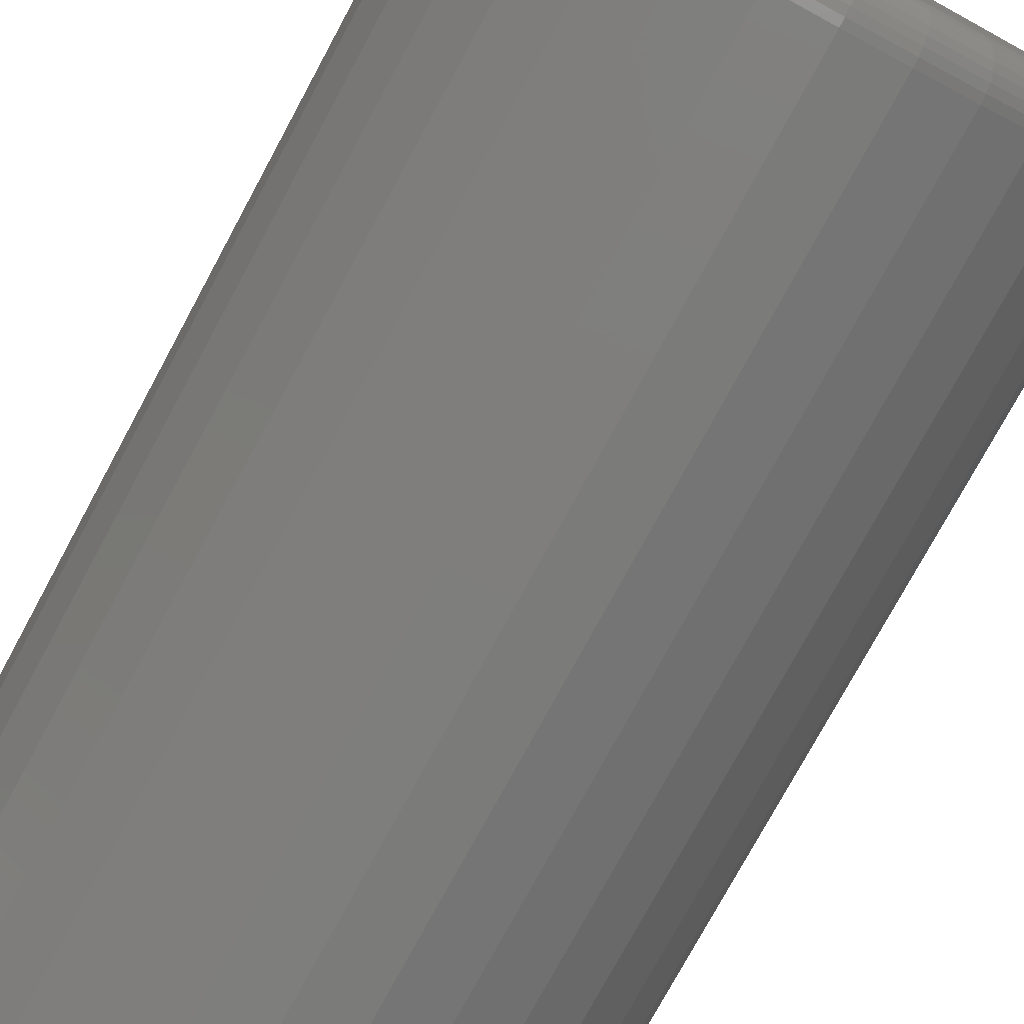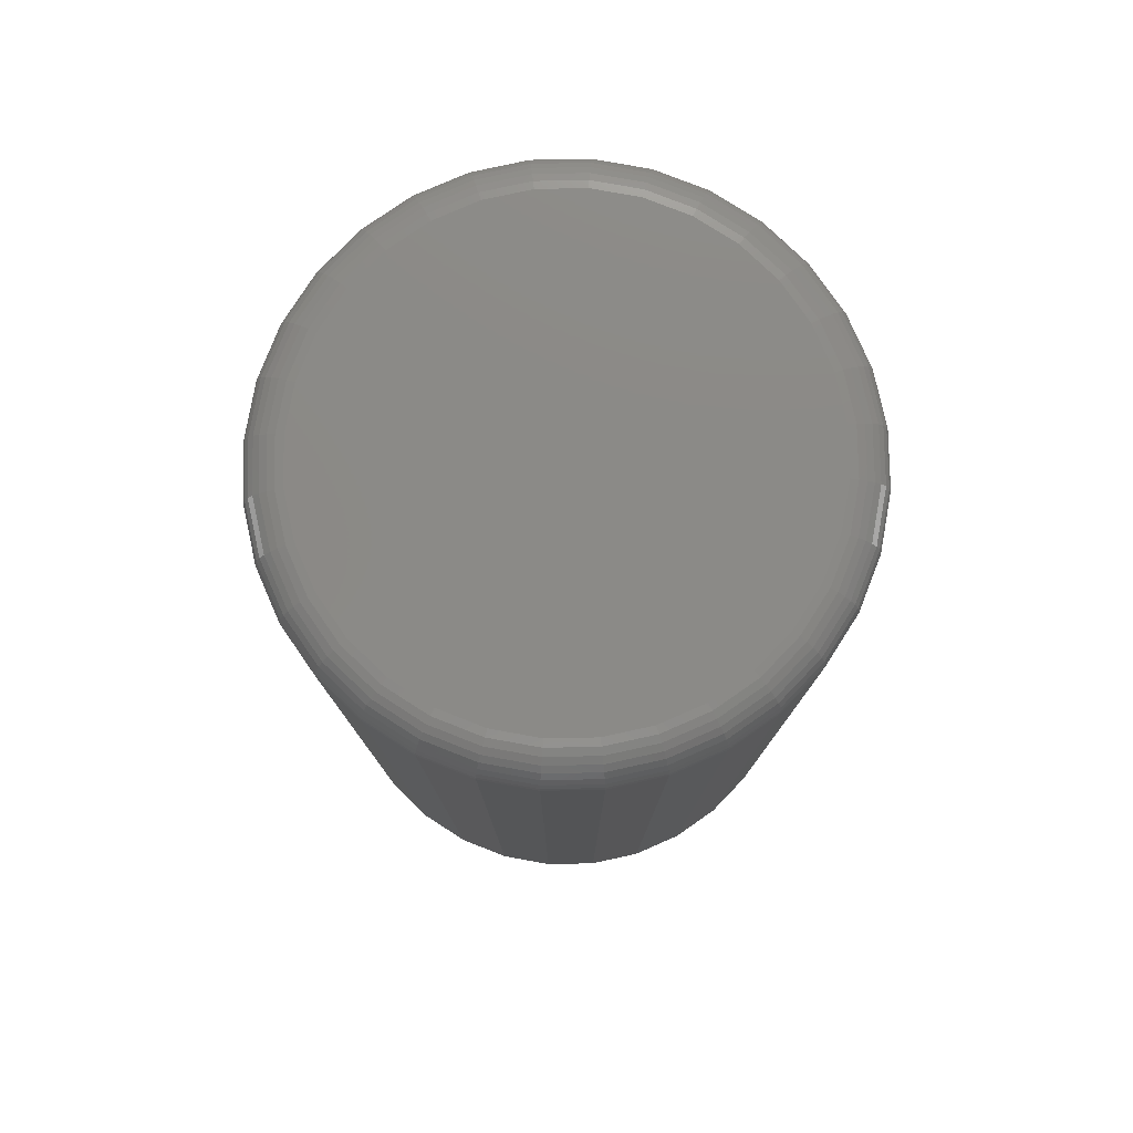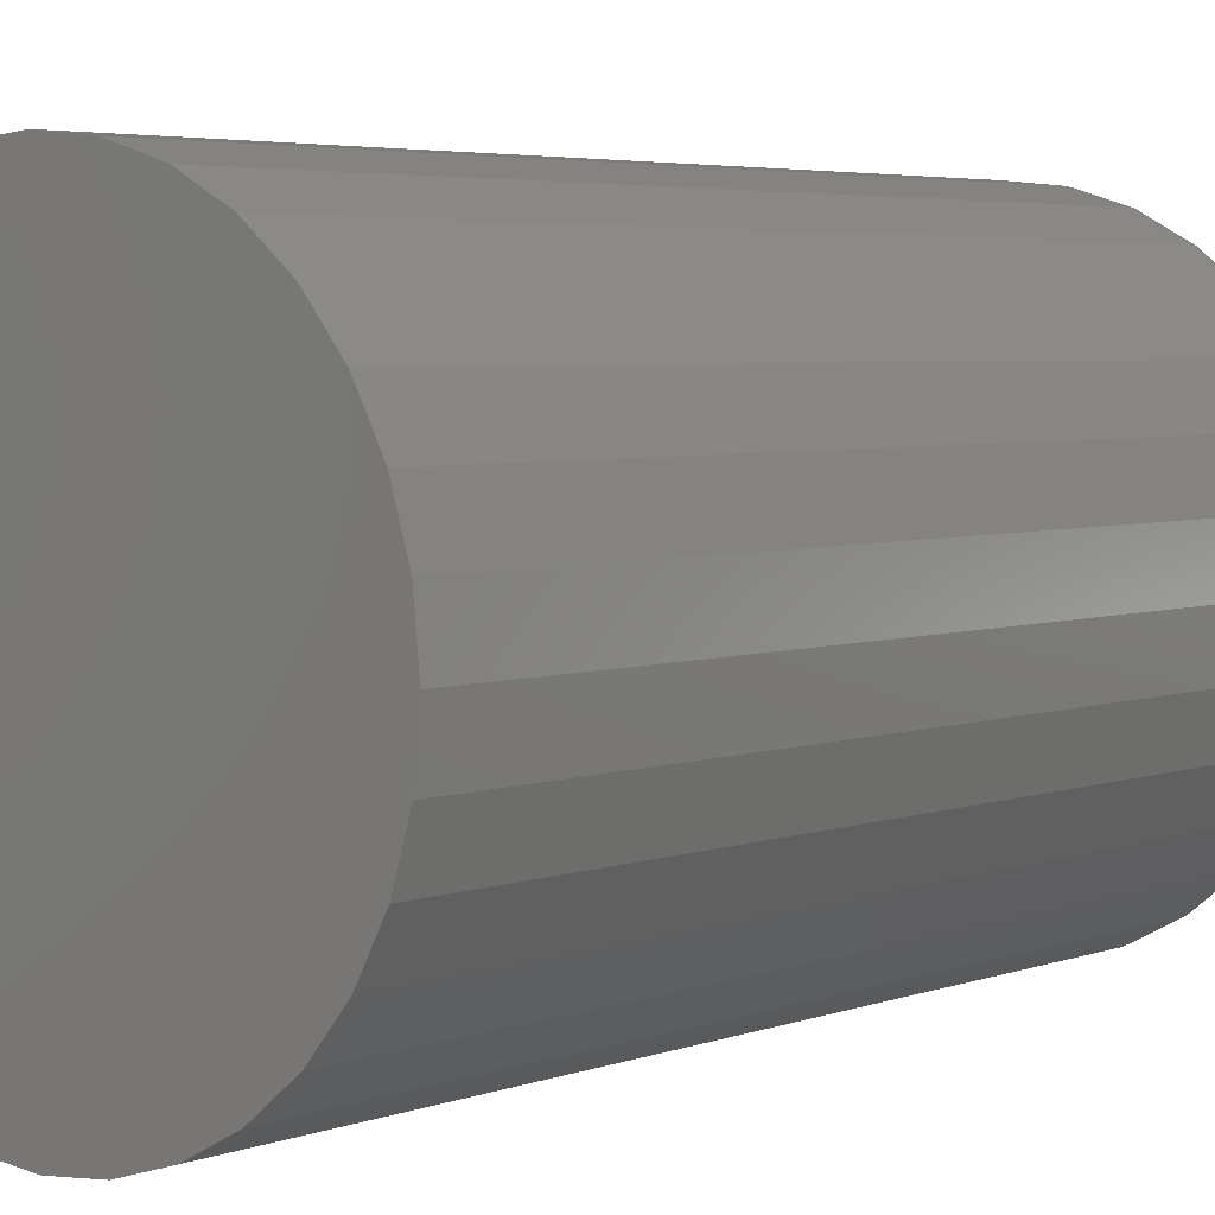
<metadata>
{"format":"stl","ext":"stl","renderer":"f3d","projection":"perspective","resolution":1024,"background":"white","views":[{"elev":-76.4,"azim":-28.4,"up":"+Y"},{"elev":78.7,"azim":-164.2,"up":"+Z"},{"elev":4.2,"azim":-140.0,"up":"+Y"}]}
</metadata>
<code>
# stl→obj: 320 verts, 636 faces
v -0.06945 0.3723 0.75
v 0.07866 0.3723 0.75
v 0.004605 0.3796 0.75
v 0.1499 0.3507 0.75
v -0.1407 0.3507 0.75
v 0.2155 0.3156 0.75
v -0.2063 0.3156 0.75
v 0.273 0.2684 0.75
v -0.2638 0.2684 0.75
v 0.3202 0.2109 0.75
v -0.311 0.2109 0.75
v 0.3553 0.1453 0.75
v -0.3461 0.1453 0.75
v 0.3769 0.07406 0.75
v -0.3677 0.07406 0.75
v 0.3842 -9.645e-17 0.75
v -0.375 4.301e-17 0.75
v 0.3769 -0.07406 0.75
v -0.3677 -0.07406 0.75
v 0.3553 -0.1453 0.75
v -0.3461 -0.1453 0.75
v 0.3202 -0.2109 0.75
v -0.311 -0.2109 0.75
v 0.273 -0.2684 0.75
v -0.2638 -0.2684 0.75
v 0.2155 -0.3156 0.75
v -0.2063 -0.3156 0.75
v 0.1499 -0.3507 0.75
v -0.1407 -0.3507 0.75
v 0.07866 -0.3723 0.75
v -0.06945 -0.3723 0.75
v 0.004605 -0.3796 0.75
v 0.4467 0 -0.75
v 0.4467 -1.083e-16 0.6875
v 0.4382 -0.08625 -0.75
v 0.4382 -0.08625 0.6875
v 0.4131 -0.1692 -0.75
v 0.4131 -0.1692 0.6875
v 0.3722 -0.2456 -0.75
v 0.3722 -0.2456 0.6875
v 0.3172 -0.3126 -0.75
v 0.3172 -0.3126 0.6875
v 0.2502 -0.3676 -0.75
v 0.2502 -0.3676 0.6875
v 0.1738 -0.4085 -0.75
v 0.1738 -0.4085 0.6875
v 0.09086 -0.4336 -0.75
v 0.09086 -0.4336 0.6875
v 0.004605 -0.4421 -0.75
v 0.004605 -0.4421 0.6875
v -0.08165 -0.4336 -0.75
v -0.08165 -0.4336 0.6875
v -0.1646 -0.4085 -0.75
v -0.1646 -0.4085 0.6875
v -0.241 -0.3676 -0.75
v -0.241 -0.3676 0.6875
v -0.308 -0.3126 -0.75
v -0.308 -0.3126 0.6875
v -0.363 -0.2456 -0.75
v -0.363 -0.2456 0.6875
v -0.4038 -0.1692 -0.75
v -0.4038 -0.1692 0.6875
v -0.429 -0.08625 -0.75
v -0.429 -0.08625 0.6875
v -0.4375 5.414e-17 -0.75
v -0.4375 5.414e-17 0.6875
v -0.429 0.08625 -0.75
v -0.429 0.08625 0.6875
v -0.4038 0.1692 -0.75
v -0.4038 0.1692 0.6875
v -0.363 0.2456 -0.75
v -0.363 0.2456 0.6875
v -0.308 0.3126 -0.75
v -0.308 0.3126 0.6875
v -0.241 0.3676 -0.75
v -0.241 0.3676 0.6875
v -0.1646 0.4085 -0.75
v -0.1646 0.4085 0.6875
v -0.08165 0.4336 -0.75
v -0.08165 0.4336 0.6875
v 0.004605 0.4421 -0.75
v 0.004605 0.4421 0.6875
v 0.09086 0.4336 -0.75
v 0.09086 0.4336 0.6875
v 0.1738 0.4085 -0.75
v 0.1738 0.4085 0.6875
v 0.2502 0.3676 -0.75
v 0.2502 0.3676 0.6875
v 0.3172 0.3126 -0.75
v 0.3172 0.3126 0.6875
v 0.3722 0.2456 -0.75
v 0.3722 0.2456 0.6875
v 0.4131 0.1692 -0.75
v 0.4131 0.1692 0.6875
v 0.4382 0.08625 -0.75
v 0.4382 0.08625 0.6875
v -0.3872 8.327e-17 0.7488
v -0.3797 0.07644 0.7488
v -0.3989 5.551e-17 0.7452
v -0.3912 0.07872 0.7452
v -0.4097 8.327e-17 0.7395
v -0.4018 0.08083 0.7395
v -0.4192 8.327e-17 0.7317
v -0.4111 0.08268 0.7317
v -0.427 8.327e-17 0.7222
v -0.4187 0.0842 0.7222
v -0.4327 5.551e-17 0.7114
v -0.4243 0.08532 0.7114
v -0.4363 8.327e-17 0.6997
v -0.4278 0.08602 0.6997
v 0.3889 0.07644 0.7488
v 0.3964 -1.388e-16 0.7488
v 0.4004 0.07872 0.7452
v 0.4081 -1.11e-16 0.7452
v 0.411 0.08083 0.7395
v 0.4189 -1.388e-16 0.7395
v 0.4203 0.08268 0.7317
v 0.4284 -1.388e-16 0.7317
v 0.4279 0.0842 0.7222
v 0.4362 -1.11e-16 0.7222
v 0.4335 0.08532 0.7114
v 0.442 -1.388e-16 0.7114
v 0.437 0.08602 0.6997
v 0.4455 -1.388e-16 0.6997
v 0.3666 0.1499 0.7488
v 0.3774 0.1544 0.7452
v 0.3874 0.1586 0.7395
v 0.3961 0.1622 0.7317
v 0.4033 0.1652 0.7222
v 0.4087 0.1674 0.7114
v 0.4119 0.1687 0.6997
v 0.3304 0.2177 0.7488
v 0.3401 0.2242 0.7452
v 0.3491 0.2302 0.7395
v 0.357 0.2355 0.7317
v 0.3634 0.2398 0.7222
v 0.3682 0.243 0.7114
v 0.3712 0.245 0.6997
v 0.2816 0.277 0.7488
v 0.2899 0.2853 0.7452
v 0.2976 0.293 0.7395
v 0.3043 0.2997 0.7317
v 0.3098 0.3052 0.7222
v 0.3139 0.3093 0.7114
v 0.3164 0.3118 0.6997
v 0.2223 0.3258 0.7488
v 0.2288 0.3355 0.7452
v 0.2348 0.3445 0.7395
v 0.2401 0.3524 0.7317
v 0.2444 0.3588 0.7222
v 0.2476 0.3636 0.7114
v 0.2496 0.3666 0.6997
v 0.1545 0.362 0.7488
v 0.159 0.3728 0.7452
v 0.1632 0.3828 0.7395
v 0.1668 0.3915 0.7317
v 0.1698 0.3987 0.7222
v 0.172 0.4041 0.7114
v 0.1733 0.4073 0.6997
v 0.08104 0.3843 0.7488
v 0.08333 0.3958 0.7452
v 0.08544 0.4064 0.7395
v 0.08728 0.4157 0.7317
v 0.0888 0.4233 0.7222
v 0.08993 0.4289 0.7114
v 0.09062 0.4324 0.6997
v 0.004605 0.3918 0.7488
v 0.004605 0.4035 0.7452
v 0.004605 0.4143 0.7395
v 0.004605 0.4238 0.7317
v 0.004605 0.4316 0.7222
v 0.004605 0.4373 0.7114
v 0.004605 0.4409 0.6997
v -0.07183 0.3843 0.7488
v -0.07412 0.3958 0.7452
v -0.07623 0.4064 0.7395
v -0.07807 0.4157 0.7317
v -0.07959 0.4233 0.7222
v -0.08072 0.4289 0.7114
v -0.08141 0.4324 0.6997
v -0.1453 0.362 0.7488
v -0.1498 0.3728 0.7452
v -0.154 0.3828 0.7395
v -0.1576 0.3915 0.7317
v -0.1606 0.3987 0.7222
v -0.1628 0.4041 0.7114
v -0.1641 0.4073 0.6997
v -0.2131 0.3258 0.7488
v -0.2196 0.3355 0.7452
v -0.2256 0.3445 0.7395
v -0.2308 0.3524 0.7317
v -0.2352 0.3588 0.7222
v -0.2384 0.3636 0.7114
v -0.2403 0.3666 0.6997
v -0.2724 0.277 0.7488
v -0.2807 0.2853 0.7452
v -0.2884 0.293 0.7395
v -0.2951 0.2997 0.7317
v -0.3006 0.3052 0.7222
v -0.3046 0.3093 0.7114
v -0.3072 0.3118 0.6997
v -0.3212 0.2177 0.7488
v -0.3309 0.2242 0.7452
v -0.3399 0.2302 0.7395
v -0.3478 0.2355 0.7317
v -0.3542 0.2398 0.7222
v -0.359 0.243 0.7114
v -0.362 0.245 0.6997
v -0.3574 0.1499 0.7488
v -0.3682 0.1544 0.7452
v -0.3782 0.1586 0.7395
v -0.3869 0.1622 0.7317
v -0.3941 0.1652 0.7222
v -0.3995 0.1674 0.7114
v -0.4027 0.1687 0.6997
v 0.3889 -0.07644 0.7488
v 0.4004 -0.07872 0.7452
v 0.411 -0.08083 0.7395
v 0.4203 -0.08268 0.7317
v 0.4279 -0.0842 0.7222
v 0.4335 -0.08532 0.7114
v 0.437 -0.08602 0.6997
v -0.3797 -0.07644 0.7488
v -0.3912 -0.07872 0.7452
v -0.4018 -0.08083 0.7395
v -0.4111 -0.08268 0.7317
v -0.4187 -0.0842 0.7222
v -0.4243 -0.08532 0.7114
v -0.4278 -0.08602 0.6997
v -0.3574 -0.1499 0.7488
v -0.3682 -0.1544 0.7452
v -0.3782 -0.1586 0.7395
v -0.3869 -0.1622 0.7317
v -0.3941 -0.1652 0.7222
v -0.3995 -0.1674 0.7114
v -0.4027 -0.1687 0.6997
v -0.3212 -0.2177 0.7488
v -0.3309 -0.2242 0.7452
v -0.3399 -0.2302 0.7395
v -0.3478 -0.2355 0.7317
v -0.3542 -0.2398 0.7222
v -0.359 -0.243 0.7114
v -0.362 -0.245 0.6997
v -0.2724 -0.277 0.7488
v -0.2807 -0.2853 0.7452
v -0.2884 -0.293 0.7395
v -0.2951 -0.2997 0.7317
v -0.3006 -0.3052 0.7222
v -0.3046 -0.3093 0.7114
v -0.3072 -0.3118 0.6997
v -0.2131 -0.3258 0.7488
v -0.2196 -0.3355 0.7452
v -0.2256 -0.3445 0.7395
v -0.2308 -0.3524 0.7317
v -0.2352 -0.3588 0.7222
v -0.2384 -0.3636 0.7114
v -0.2403 -0.3666 0.6997
v -0.1453 -0.362 0.7488
v -0.1498 -0.3728 0.7452
v -0.154 -0.3828 0.7395
v -0.1576 -0.3915 0.7317
v -0.1606 -0.3987 0.7222
v -0.1628 -0.4041 0.7114
v -0.1641 -0.4073 0.6997
v -0.07183 -0.3843 0.7488
v -0.07412 -0.3958 0.7452
v -0.07623 -0.4064 0.7395
v -0.07807 -0.4157 0.7317
v -0.07959 -0.4233 0.7222
v -0.08072 -0.4289 0.7114
v -0.08141 -0.4324 0.6997
v 0.004605 -0.3918 0.7488
v 0.004605 -0.4035 0.7452
v 0.004605 -0.4143 0.7395
v 0.004605 -0.4238 0.7317
v 0.004605 -0.4316 0.7222
v 0.004605 -0.4373 0.7114
v 0.004605 -0.4409 0.6997
v 0.08104 -0.3843 0.7488
v 0.08333 -0.3958 0.7452
v 0.08544 -0.4064 0.7395
v 0.08728 -0.4157 0.7317
v 0.0888 -0.4233 0.7222
v 0.08993 -0.4289 0.7114
v 0.09062 -0.4324 0.6997
v 0.1545 -0.362 0.7488
v 0.159 -0.3728 0.7452
v 0.1632 -0.3828 0.7395
v 0.1668 -0.3915 0.7317
v 0.1698 -0.3987 0.7222
v 0.172 -0.4041 0.7114
v 0.1733 -0.4073 0.6997
v 0.2223 -0.3258 0.7488
v 0.2288 -0.3355 0.7452
v 0.2348 -0.3445 0.7395
v 0.2401 -0.3524 0.7317
v 0.2444 -0.3588 0.7222
v 0.2476 -0.3636 0.7114
v 0.2496 -0.3666 0.6997
v 0.2816 -0.277 0.7488
v 0.2899 -0.2853 0.7452
v 0.2976 -0.293 0.7395
v 0.3043 -0.2997 0.7317
v 0.3098 -0.3052 0.7222
v 0.3139 -0.3093 0.7114
v 0.3164 -0.3118 0.6997
v 0.3304 -0.2177 0.7488
v 0.3401 -0.2242 0.7452
v 0.3491 -0.2302 0.7395
v 0.357 -0.2355 0.7317
v 0.3634 -0.2398 0.7222
v 0.3682 -0.243 0.7114
v 0.3712 -0.245 0.6997
v 0.3666 -0.1499 0.7488
v 0.3774 -0.1544 0.7452
v 0.3874 -0.1586 0.7395
v 0.3961 -0.1622 0.7317
v 0.4033 -0.1652 0.7222
v 0.4087 -0.1674 0.7114
v 0.4119 -0.1687 0.6997
f 1 2 3
f 2 1 4
f 4 1 5
f 4 5 6
f 6 5 7
f 6 7 8
f 8 7 9
f 8 9 10
f 10 9 11
f 10 11 12
f 12 11 13
f 12 13 14
f 14 13 15
f 14 15 16
f 16 15 17
f 16 17 18
f 18 17 19
f 18 19 20
f 20 19 21
f 20 21 22
f 22 21 23
f 22 23 24
f 24 23 25
f 24 25 26
f 26 25 27
f 26 27 28
f 28 27 29
f 28 29 30
f 30 29 31
f 30 31 32
f 33 34 35
f 35 34 36
f 35 36 37
f 37 36 38
f 37 38 39
f 39 38 40
f 39 40 41
f 41 40 42
f 41 42 43
f 43 42 44
f 43 44 45
f 45 44 46
f 45 46 47
f 47 46 48
f 47 48 49
f 49 48 50
f 49 50 51
f 51 50 52
f 51 52 53
f 53 52 54
f 53 54 55
f 55 54 56
f 55 56 57
f 57 56 58
f 57 58 59
f 59 58 60
f 59 60 61
f 61 60 62
f 61 62 63
f 63 62 64
f 63 64 65
f 65 64 66
f 65 66 67
f 67 66 68
f 67 68 69
f 69 68 70
f 69 70 71
f 71 70 72
f 71 72 73
f 73 72 74
f 73 74 75
f 75 74 76
f 75 76 77
f 77 76 78
f 77 78 79
f 79 78 80
f 79 80 81
f 81 80 82
f 81 82 83
f 83 82 84
f 83 84 85
f 85 84 86
f 85 86 87
f 87 86 88
f 87 88 89
f 89 88 90
f 89 90 91
f 91 90 92
f 91 92 93
f 93 92 94
f 93 94 95
f 95 94 96
f 95 96 33
f 33 96 34
f 17 15 97
f 97 15 98
f 97 98 99
f 99 98 100
f 99 100 101
f 101 100 102
f 101 102 103
f 103 102 104
f 103 104 105
f 105 104 106
f 105 106 107
f 107 106 108
f 107 108 109
f 109 108 110
f 109 110 66
f 66 110 68
f 14 16 111
f 111 16 112
f 111 112 113
f 113 112 114
f 113 114 115
f 115 114 116
f 115 116 117
f 117 116 118
f 117 118 119
f 119 118 120
f 119 120 121
f 121 120 122
f 121 122 123
f 123 122 124
f 123 124 96
f 96 124 34
f 12 14 125
f 125 14 111
f 125 111 126
f 126 111 113
f 126 113 127
f 127 113 115
f 127 115 128
f 128 115 117
f 128 117 129
f 129 117 119
f 129 119 130
f 130 119 121
f 130 121 131
f 131 121 123
f 131 123 94
f 94 123 96
f 10 12 132
f 132 12 125
f 132 125 133
f 133 125 126
f 133 126 134
f 134 126 127
f 134 127 135
f 135 127 128
f 135 128 136
f 136 128 129
f 136 129 137
f 137 129 130
f 137 130 138
f 138 130 131
f 138 131 92
f 92 131 94
f 8 10 139
f 139 10 132
f 139 132 140
f 140 132 133
f 140 133 141
f 141 133 134
f 141 134 142
f 142 134 135
f 142 135 143
f 143 135 136
f 143 136 144
f 144 136 137
f 144 137 145
f 145 137 138
f 145 138 90
f 90 138 92
f 6 8 146
f 146 8 139
f 146 139 147
f 147 139 140
f 147 140 148
f 148 140 141
f 148 141 149
f 149 141 142
f 149 142 150
f 150 142 143
f 150 143 151
f 151 143 144
f 151 144 152
f 152 144 145
f 152 145 88
f 88 145 90
f 4 6 153
f 153 6 146
f 153 146 154
f 154 146 147
f 154 147 155
f 155 147 148
f 155 148 156
f 156 148 149
f 156 149 157
f 157 149 150
f 157 150 158
f 158 150 151
f 158 151 159
f 159 151 152
f 159 152 86
f 86 152 88
f 2 4 160
f 160 4 153
f 160 153 161
f 161 153 154
f 161 154 162
f 162 154 155
f 162 155 163
f 163 155 156
f 163 156 164
f 164 156 157
f 164 157 165
f 165 157 158
f 165 158 166
f 166 158 159
f 166 159 84
f 84 159 86
f 3 2 167
f 167 2 160
f 167 160 168
f 168 160 161
f 168 161 169
f 169 161 162
f 169 162 170
f 170 162 163
f 170 163 171
f 171 163 164
f 171 164 172
f 172 164 165
f 172 165 173
f 173 165 166
f 173 166 82
f 82 166 84
f 1 3 174
f 174 3 167
f 174 167 175
f 175 167 168
f 175 168 176
f 176 168 169
f 176 169 177
f 177 169 170
f 177 170 178
f 178 170 171
f 178 171 179
f 179 171 172
f 179 172 180
f 180 172 173
f 180 173 80
f 80 173 82
f 5 1 181
f 181 1 174
f 181 174 182
f 182 174 175
f 182 175 183
f 183 175 176
f 183 176 184
f 184 176 177
f 184 177 185
f 185 177 178
f 185 178 186
f 186 178 179
f 186 179 187
f 187 179 180
f 187 180 78
f 78 180 80
f 7 5 188
f 188 5 181
f 188 181 189
f 189 181 182
f 189 182 190
f 190 182 183
f 190 183 191
f 191 183 184
f 191 184 192
f 192 184 185
f 192 185 193
f 193 185 186
f 193 186 194
f 194 186 187
f 194 187 76
f 76 187 78
f 9 7 195
f 195 7 188
f 195 188 196
f 196 188 189
f 196 189 197
f 197 189 190
f 197 190 198
f 198 190 191
f 198 191 199
f 199 191 192
f 199 192 200
f 200 192 193
f 200 193 201
f 201 193 194
f 201 194 74
f 74 194 76
f 11 9 202
f 202 9 195
f 202 195 203
f 203 195 196
f 203 196 204
f 204 196 197
f 204 197 205
f 205 197 198
f 205 198 206
f 206 198 199
f 206 199 207
f 207 199 200
f 207 200 208
f 208 200 201
f 208 201 72
f 72 201 74
f 13 11 209
f 209 11 202
f 209 202 210
f 210 202 203
f 210 203 211
f 211 203 204
f 211 204 212
f 212 204 205
f 212 205 213
f 213 205 206
f 213 206 214
f 214 206 207
f 214 207 215
f 215 207 208
f 215 208 70
f 70 208 72
f 15 13 98
f 98 13 209
f 98 209 100
f 100 209 210
f 100 210 102
f 102 210 211
f 102 211 104
f 104 211 212
f 104 212 106
f 106 212 213
f 106 213 108
f 108 213 214
f 108 214 110
f 110 214 215
f 110 215 68
f 68 215 70
f 16 18 112
f 112 18 216
f 112 216 114
f 114 216 217
f 114 217 116
f 116 217 218
f 116 218 118
f 118 218 219
f 118 219 120
f 120 219 220
f 120 220 122
f 122 220 221
f 122 221 124
f 124 221 222
f 124 222 34
f 34 222 36
f 19 17 223
f 223 17 97
f 223 97 224
f 224 97 99
f 224 99 225
f 225 99 101
f 225 101 226
f 226 101 103
f 226 103 227
f 227 103 105
f 227 105 228
f 228 105 107
f 228 107 229
f 229 107 109
f 229 109 64
f 64 109 66
f 21 19 230
f 230 19 223
f 230 223 231
f 231 223 224
f 231 224 232
f 232 224 225
f 232 225 233
f 233 225 226
f 233 226 234
f 234 226 227
f 234 227 235
f 235 227 228
f 235 228 236
f 236 228 229
f 236 229 62
f 62 229 64
f 23 21 237
f 237 21 230
f 237 230 238
f 238 230 231
f 238 231 239
f 239 231 232
f 239 232 240
f 240 232 233
f 240 233 241
f 241 233 234
f 241 234 242
f 242 234 235
f 242 235 243
f 243 235 236
f 243 236 60
f 60 236 62
f 25 23 244
f 244 23 237
f 244 237 245
f 245 237 238
f 245 238 246
f 246 238 239
f 246 239 247
f 247 239 240
f 247 240 248
f 248 240 241
f 248 241 249
f 249 241 242
f 249 242 250
f 250 242 243
f 250 243 58
f 58 243 60
f 27 25 251
f 251 25 244
f 251 244 252
f 252 244 245
f 252 245 253
f 253 245 246
f 253 246 254
f 254 246 247
f 254 247 255
f 255 247 248
f 255 248 256
f 256 248 249
f 256 249 257
f 257 249 250
f 257 250 56
f 56 250 58
f 29 27 258
f 258 27 251
f 258 251 259
f 259 251 252
f 259 252 260
f 260 252 253
f 260 253 261
f 261 253 254
f 261 254 262
f 262 254 255
f 262 255 263
f 263 255 256
f 263 256 264
f 264 256 257
f 264 257 54
f 54 257 56
f 31 29 265
f 265 29 258
f 265 258 266
f 266 258 259
f 266 259 267
f 267 259 260
f 267 260 268
f 268 260 261
f 268 261 269
f 269 261 262
f 269 262 270
f 270 262 263
f 270 263 271
f 271 263 264
f 271 264 52
f 52 264 54
f 32 31 272
f 272 31 265
f 272 265 273
f 273 265 266
f 273 266 274
f 274 266 267
f 274 267 275
f 275 267 268
f 275 268 276
f 276 268 269
f 276 269 277
f 277 269 270
f 277 270 278
f 278 270 271
f 278 271 50
f 50 271 52
f 30 32 279
f 279 32 272
f 279 272 280
f 280 272 273
f 280 273 281
f 281 273 274
f 281 274 282
f 282 274 275
f 282 275 283
f 283 275 276
f 283 276 284
f 284 276 277
f 284 277 285
f 285 277 278
f 285 278 48
f 48 278 50
f 28 30 286
f 286 30 279
f 286 279 287
f 287 279 280
f 287 280 288
f 288 280 281
f 288 281 289
f 289 281 282
f 289 282 290
f 290 282 283
f 290 283 291
f 291 283 284
f 291 284 292
f 292 284 285
f 292 285 46
f 46 285 48
f 26 28 293
f 293 28 286
f 293 286 294
f 294 286 287
f 294 287 295
f 295 287 288
f 295 288 296
f 296 288 289
f 296 289 297
f 297 289 290
f 297 290 298
f 298 290 291
f 298 291 299
f 299 291 292
f 299 292 44
f 44 292 46
f 24 26 300
f 300 26 293
f 300 293 301
f 301 293 294
f 301 294 302
f 302 294 295
f 302 295 303
f 303 295 296
f 303 296 304
f 304 296 297
f 304 297 305
f 305 297 298
f 305 298 306
f 306 298 299
f 306 299 42
f 42 299 44
f 22 24 307
f 307 24 300
f 307 300 308
f 308 300 301
f 308 301 309
f 309 301 302
f 309 302 310
f 310 302 303
f 310 303 311
f 311 303 304
f 311 304 312
f 312 304 305
f 312 305 313
f 313 305 306
f 313 306 40
f 40 306 42
f 20 22 314
f 314 22 307
f 314 307 315
f 315 307 308
f 315 308 316
f 316 308 309
f 316 309 317
f 317 309 310
f 317 310 318
f 318 310 311
f 318 311 319
f 319 311 312
f 319 312 320
f 320 312 313
f 320 313 38
f 38 313 40
f 18 20 216
f 216 20 314
f 216 314 217
f 217 314 315
f 217 315 218
f 218 315 316
f 218 316 219
f 219 316 317
f 219 317 220
f 220 317 318
f 220 318 221
f 221 318 319
f 221 319 222
f 222 319 320
f 222 320 36
f 36 320 38
f 81 83 79
f 49 51 47
f 47 51 53
f 47 53 45
f 45 53 55
f 45 55 43
f 43 55 57
f 43 57 41
f 41 57 59
f 41 59 39
f 39 59 61
f 39 61 37
f 37 61 63
f 37 63 35
f 35 63 65
f 35 65 33
f 33 65 67
f 33 67 95
f 95 67 69
f 95 69 93
f 93 69 71
f 93 71 91
f 91 71 73
f 91 73 89
f 89 73 75
f 89 75 87
f 87 75 77
f 87 77 85
f 85 77 79
f 85 79 83

</code>
